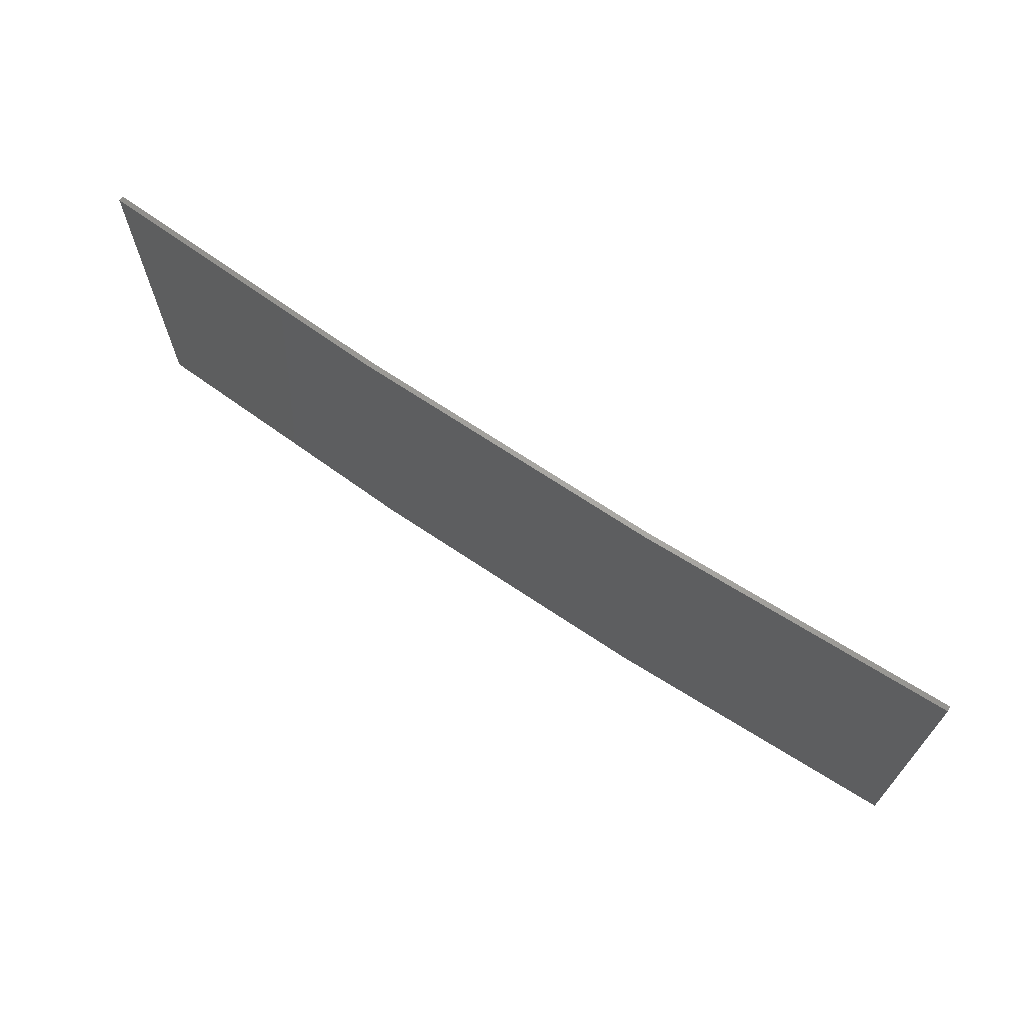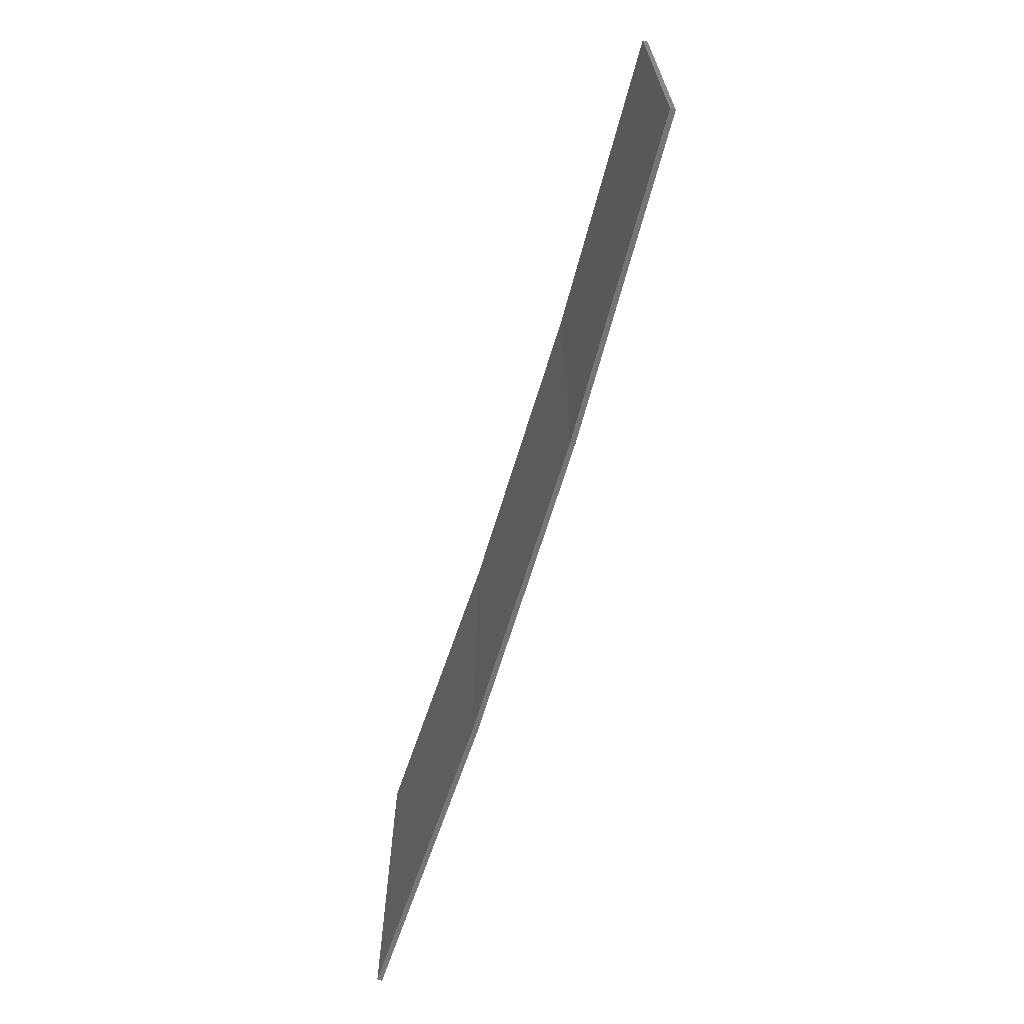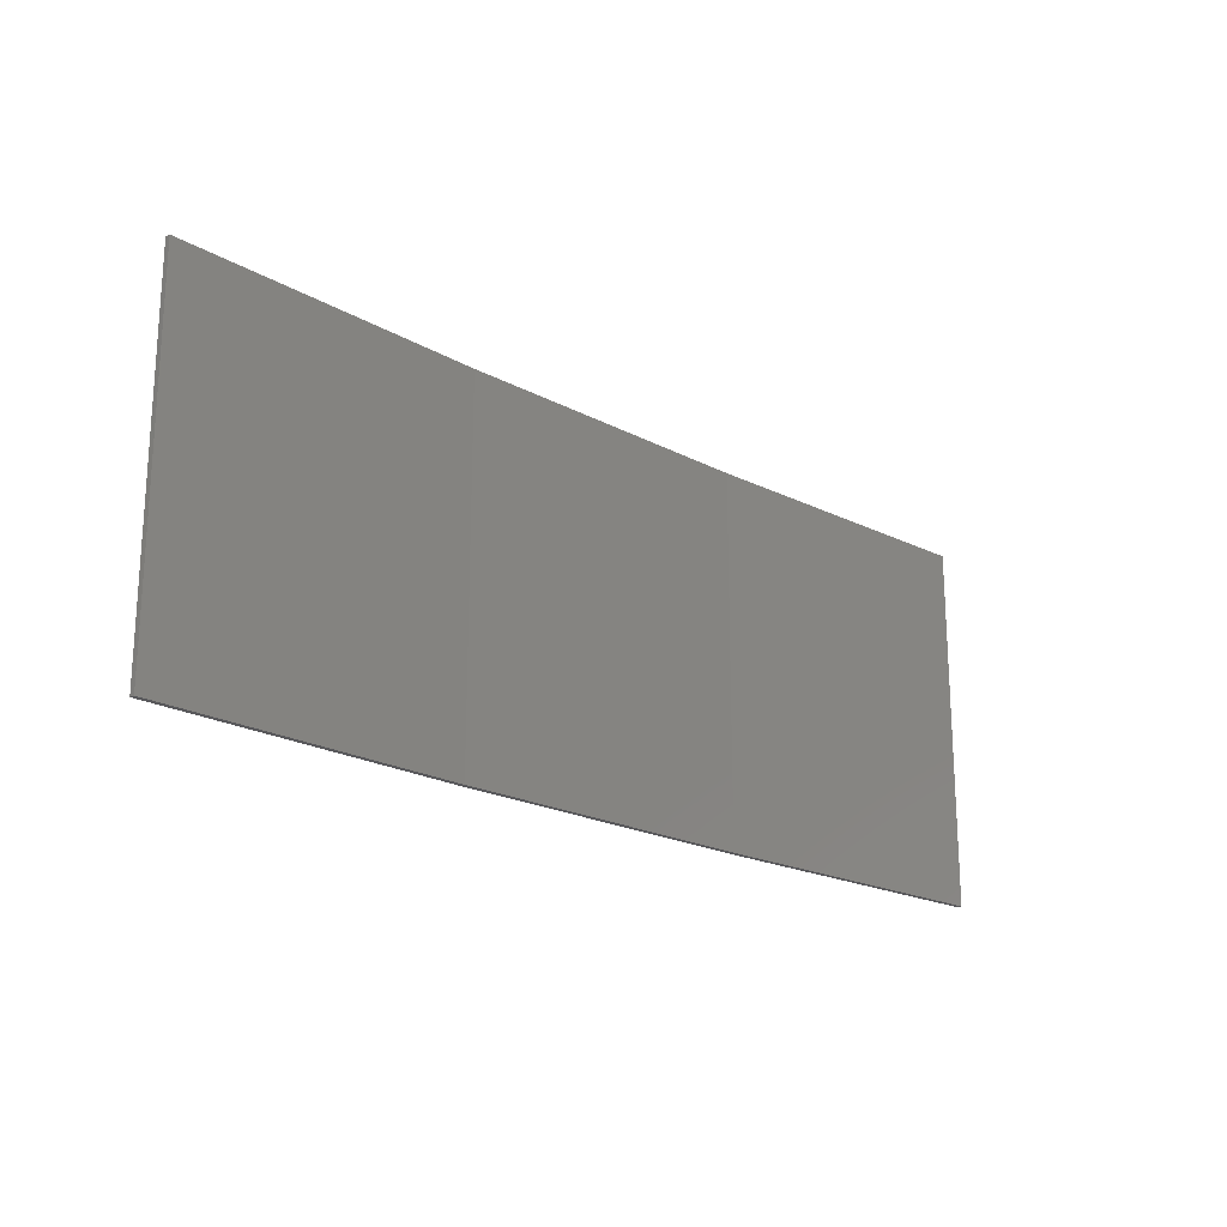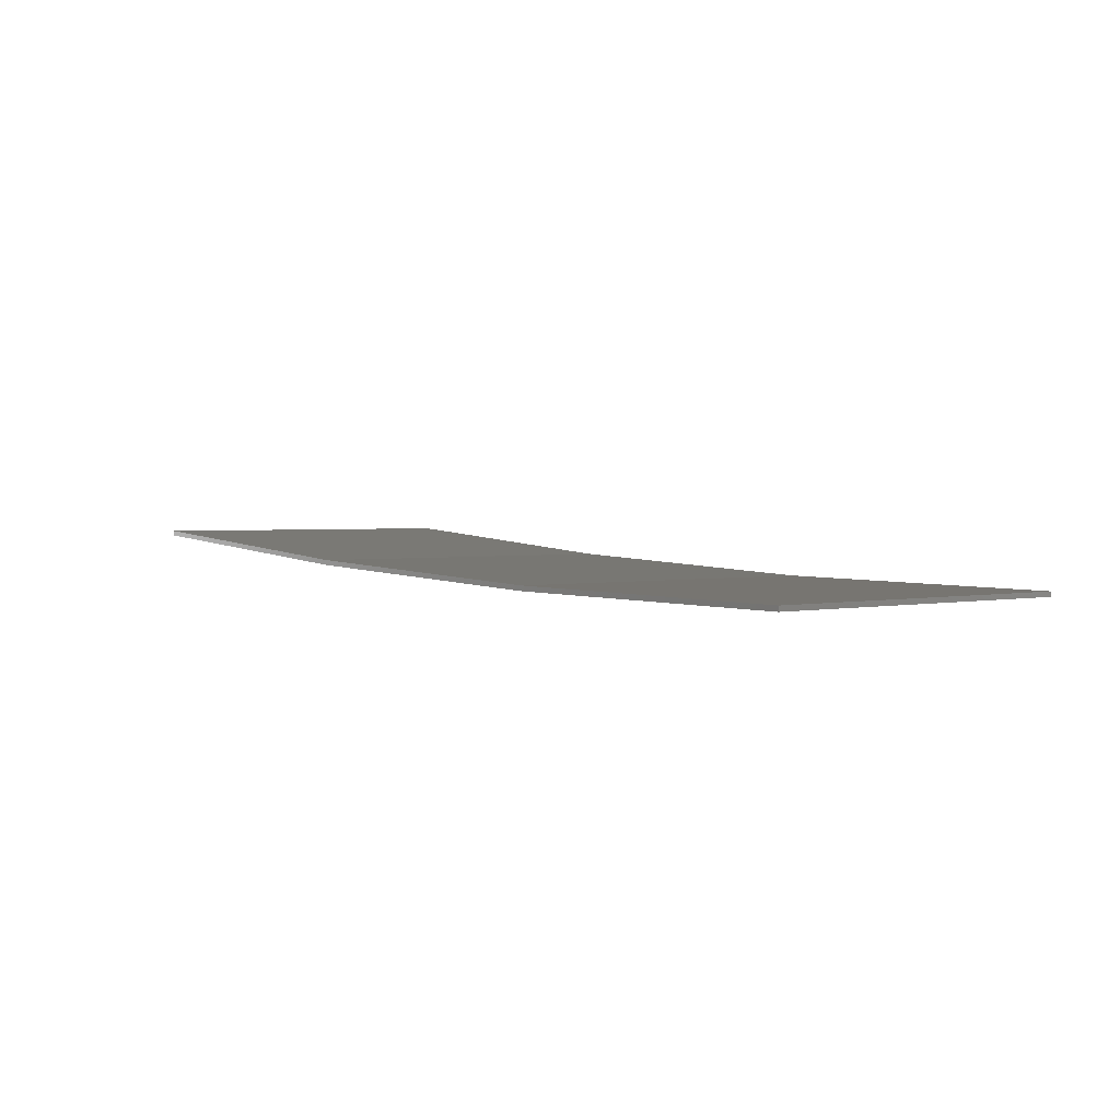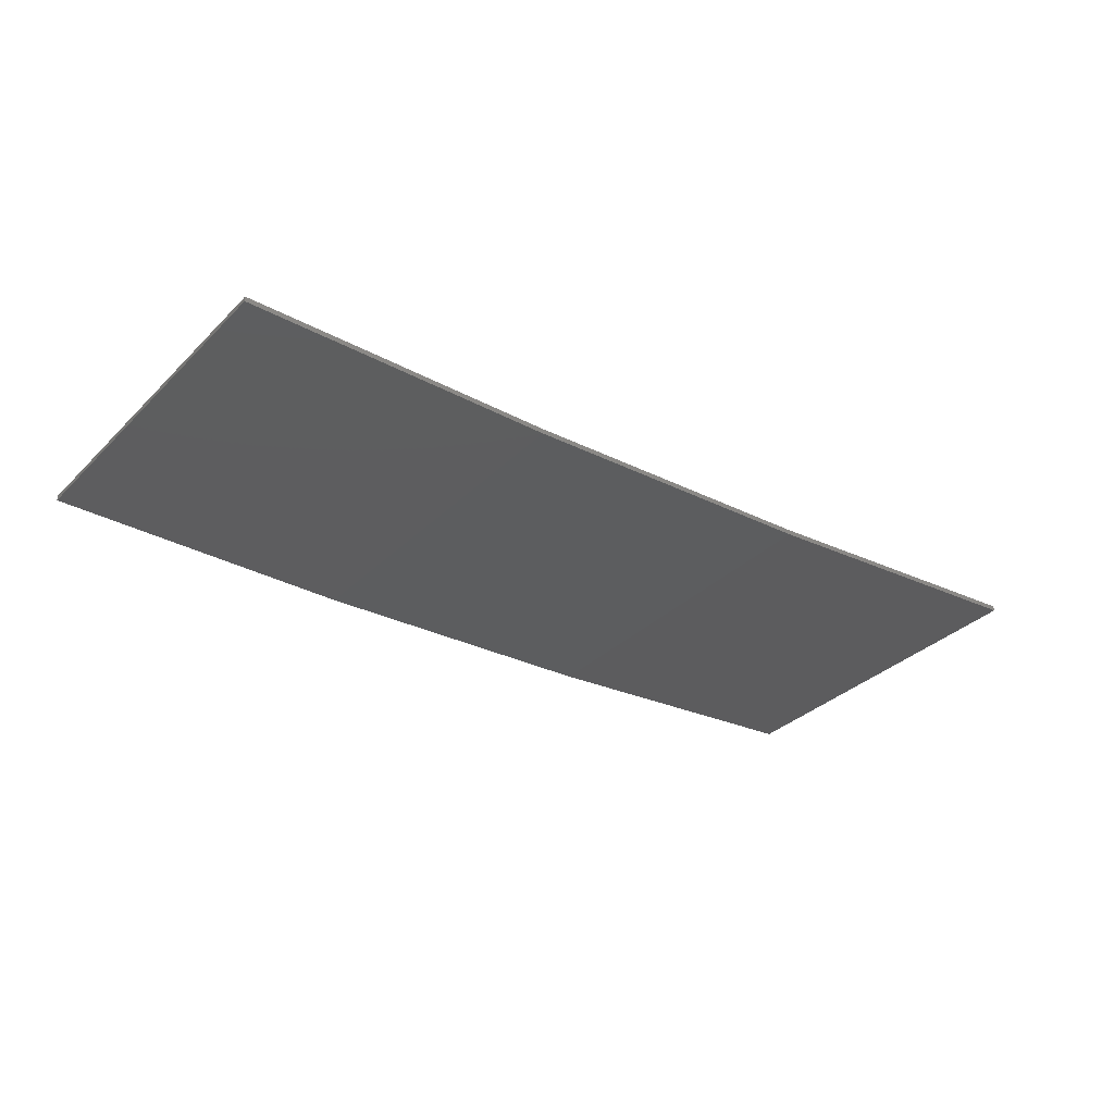
<metadata>
{"format":"stl","ext":"stl","renderer":"f3d","projection":"perspective","resolution":1024,"background":"white","views":[{"elev":68.0,"azim":31.1,"up":"+Z"},{"elev":-67.1,"azim":-109.9,"up":"+Z"},{"elev":-20.2,"azim":132.7,"up":"+Z"},{"elev":1.7,"azim":48.9,"up":"+Y"},{"elev":-33.4,"azim":142.6,"up":"+Y"}]}
</metadata>
<code>
# stl→obj: 16 verts, 28 faces
v -3.671 -4.249 -114.5
v -0.6064 -4.301 -114.5
v -0.6064 -4.301 -110.9
v -3.671 -4.249 -110.9
v -6.733 -4.091 -114.5
v -6.733 -4.091 -110.9
v -9.787 -3.83 -114.5
v -9.787 -3.83 -110.9
v -9.782 -3.781 -114.5
v -9.782 -3.781 -110.9
v -0.6064 -4.251 -110.9
v -0.6064 -4.251 -114.5
v -3.67 -4.199 -110.9
v -3.67 -4.199 -114.5
v -6.73 -4.042 -114.5
v -6.73 -4.042 -110.9
f 1 2 3
f 1 3 4
f 5 4 6
f 5 1 4
f 7 6 8
f 7 5 6
f 7 8 9
f 8 10 9
f 11 12 13
f 12 14 13
f 13 15 16
f 14 15 13
f 16 9 10
f 15 9 16
f 12 3 2
f 11 3 12
f 16 10 8
f 6 16 8
f 13 16 6
f 4 13 6
f 3 11 13
f 3 13 4
f 9 15 7
f 15 5 7
f 15 14 5
f 14 1 5
f 12 2 14
f 14 2 1

</code>
